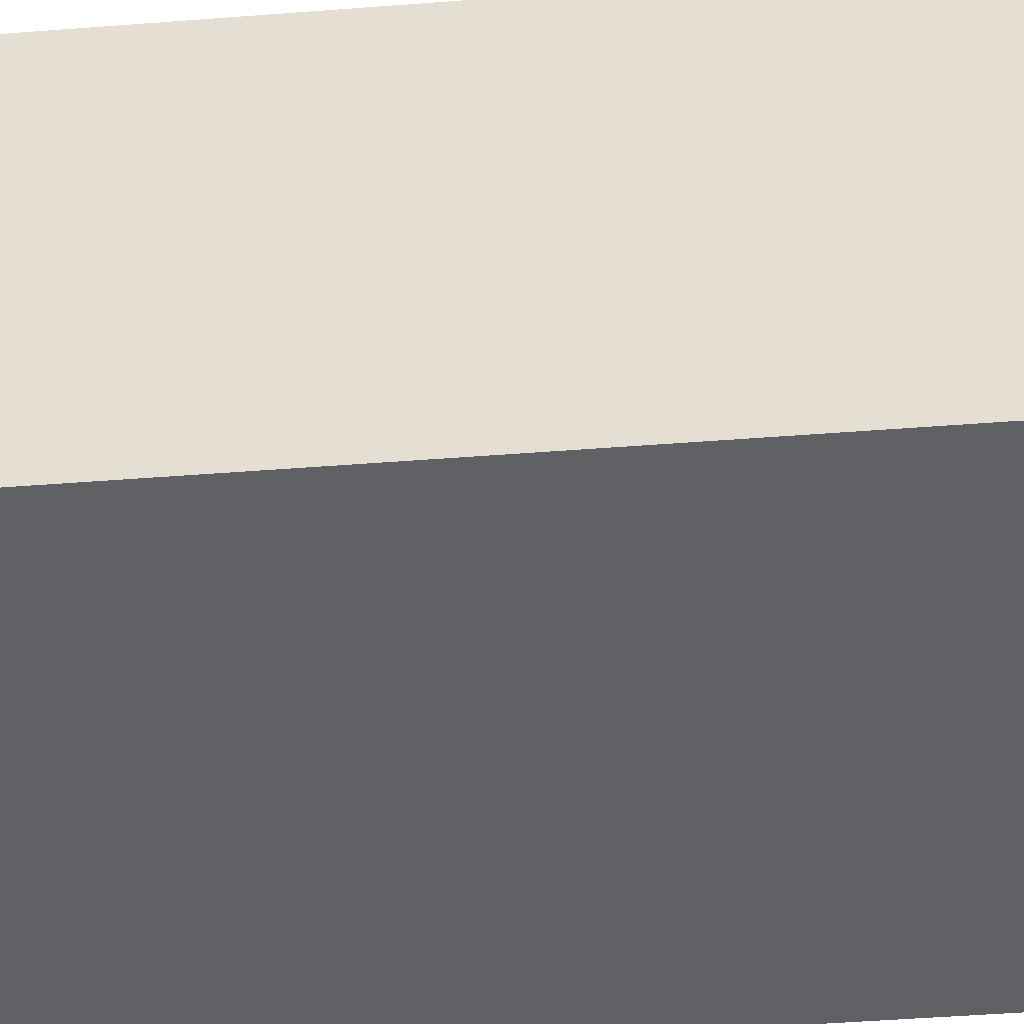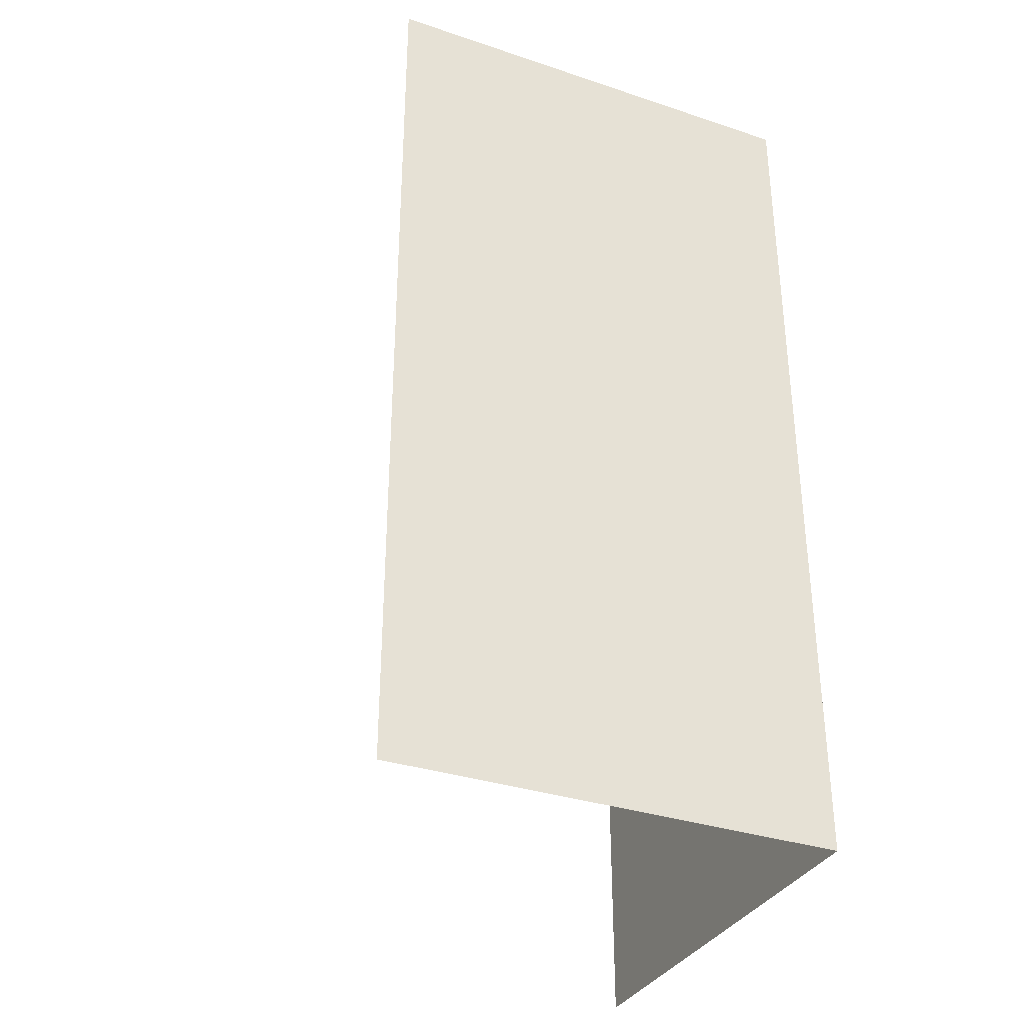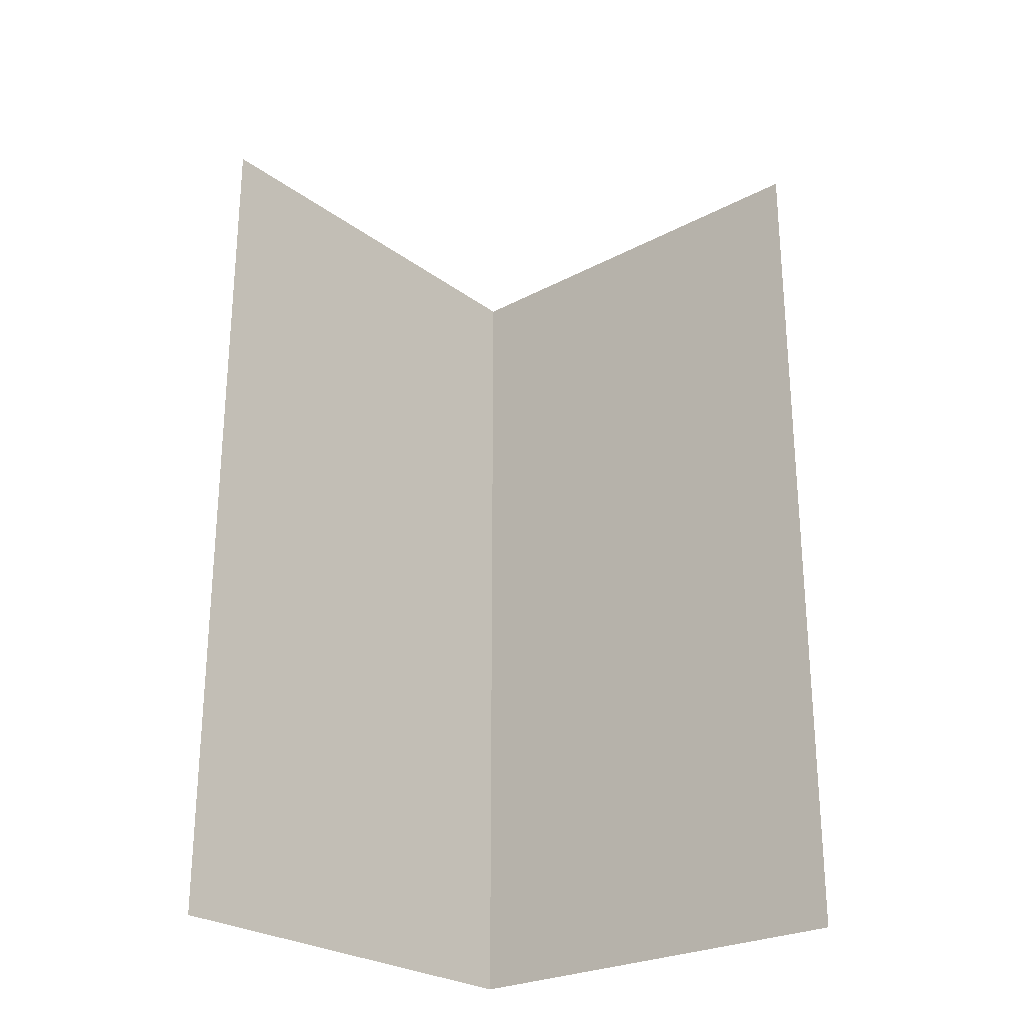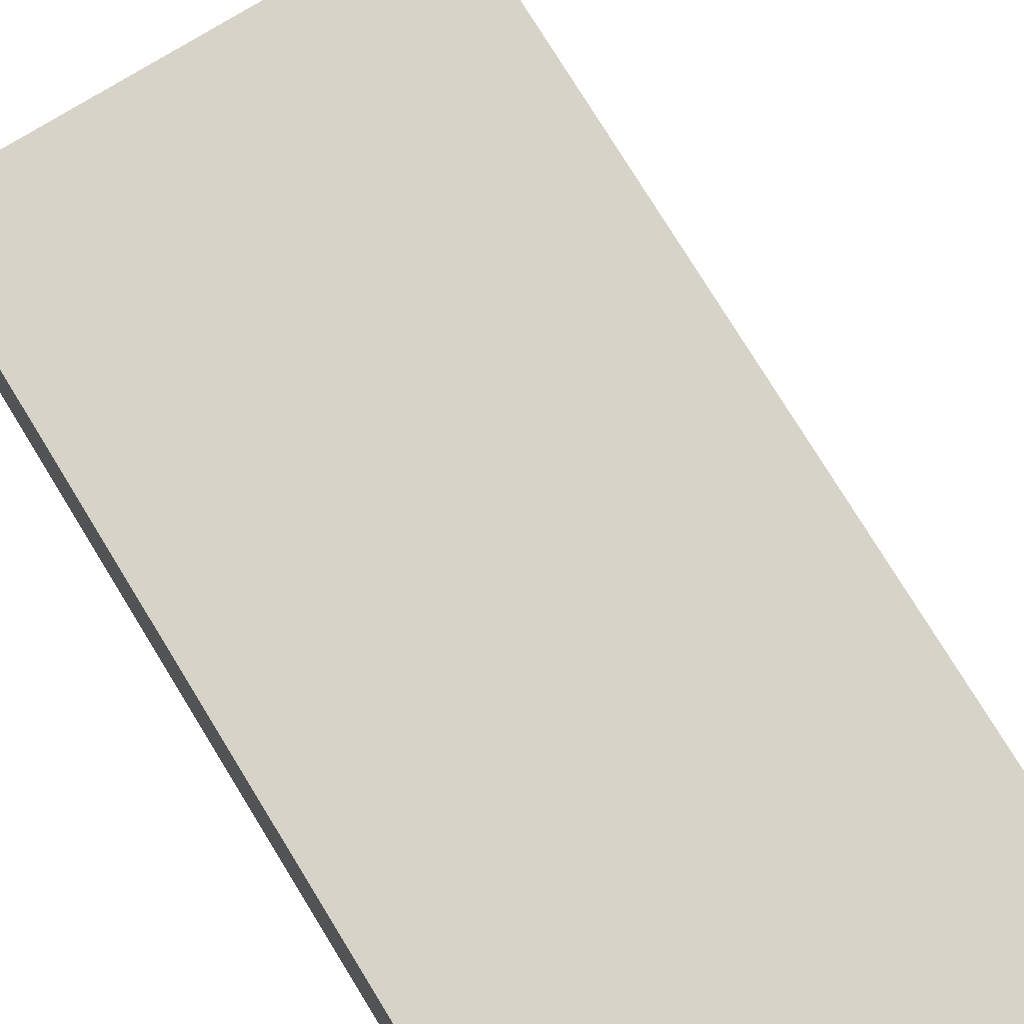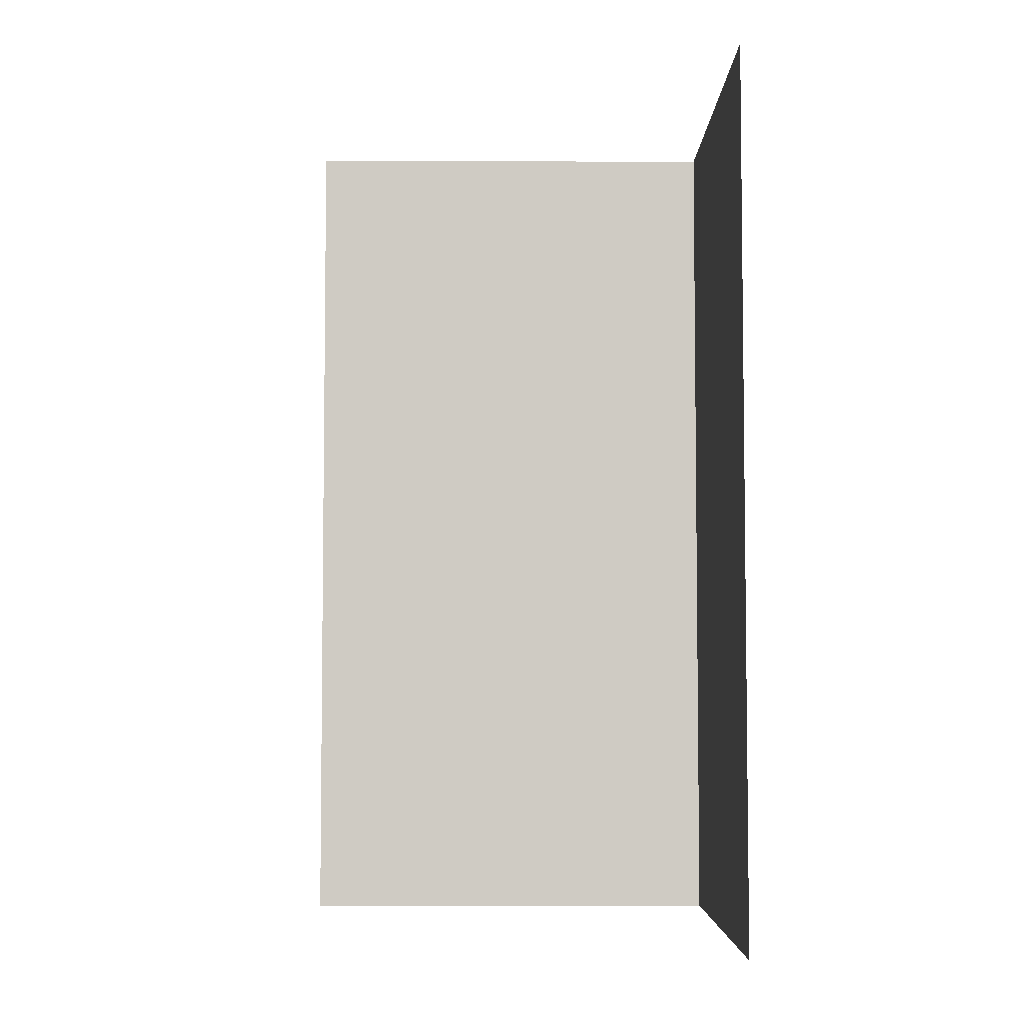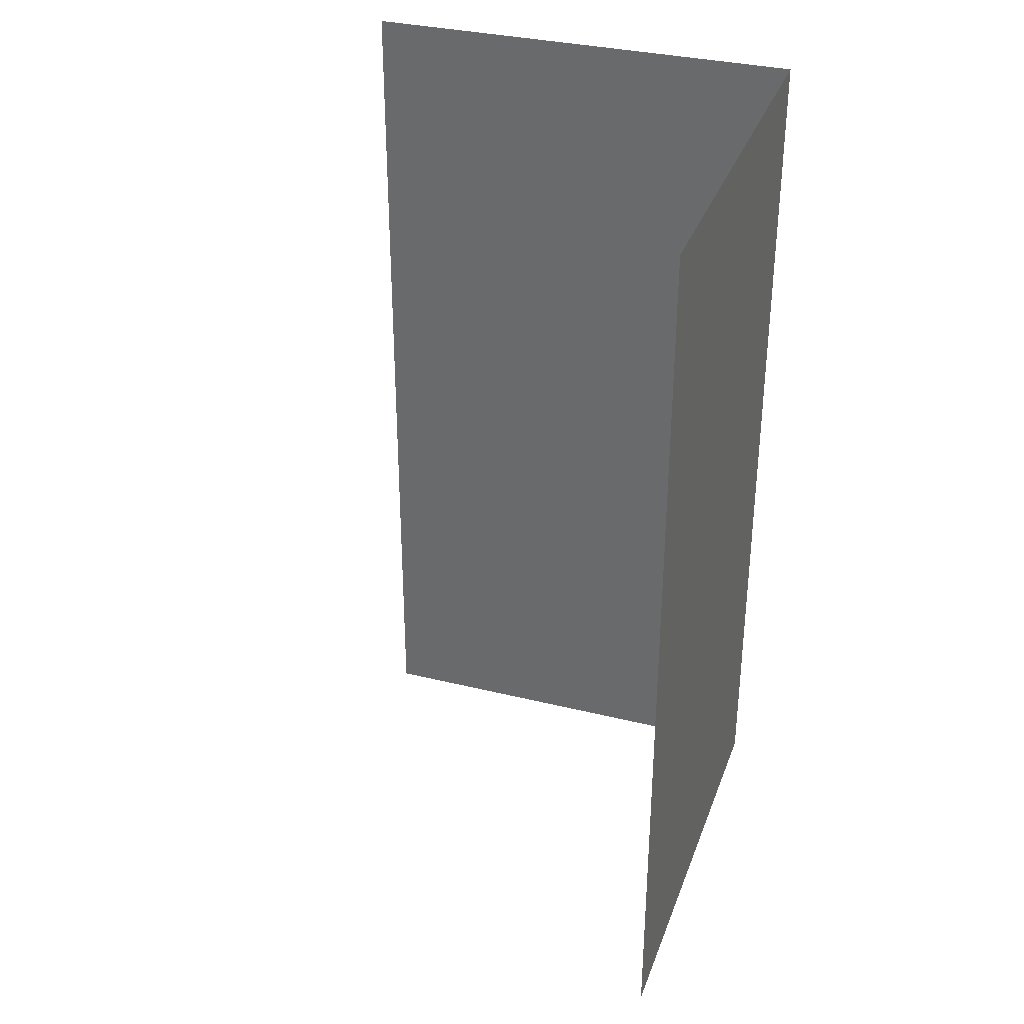
<metadata>
{"format":"obj","ext":"obj","renderer":"f3d","projection":"perspective","resolution":1024,"background":"white","views":[{"elev":-50.3,"azim":-85.2,"up":"+Y"},{"elev":-34.0,"azim":-114.2,"up":"+Z"},{"elev":-25.7,"azim":130.5,"up":"+Z"},{"elev":76.6,"azim":-31.5,"up":"+Y"},{"elev":-4.8,"azim":179.4,"up":"+Z"},{"elev":33.7,"azim":-161.4,"up":"+Z"}]}
</metadata>
<code>
v 0.25 0.25 0
v 0.25 0.25 0.5
v 0.25 0.5 0
v 0.25 0.5 0.5
v 0.5 0.25 0
v 0.5 0.25 0.5
f 5 1 2
f 5 2 6
f 3 1 2
f 3 2 4

</code>
